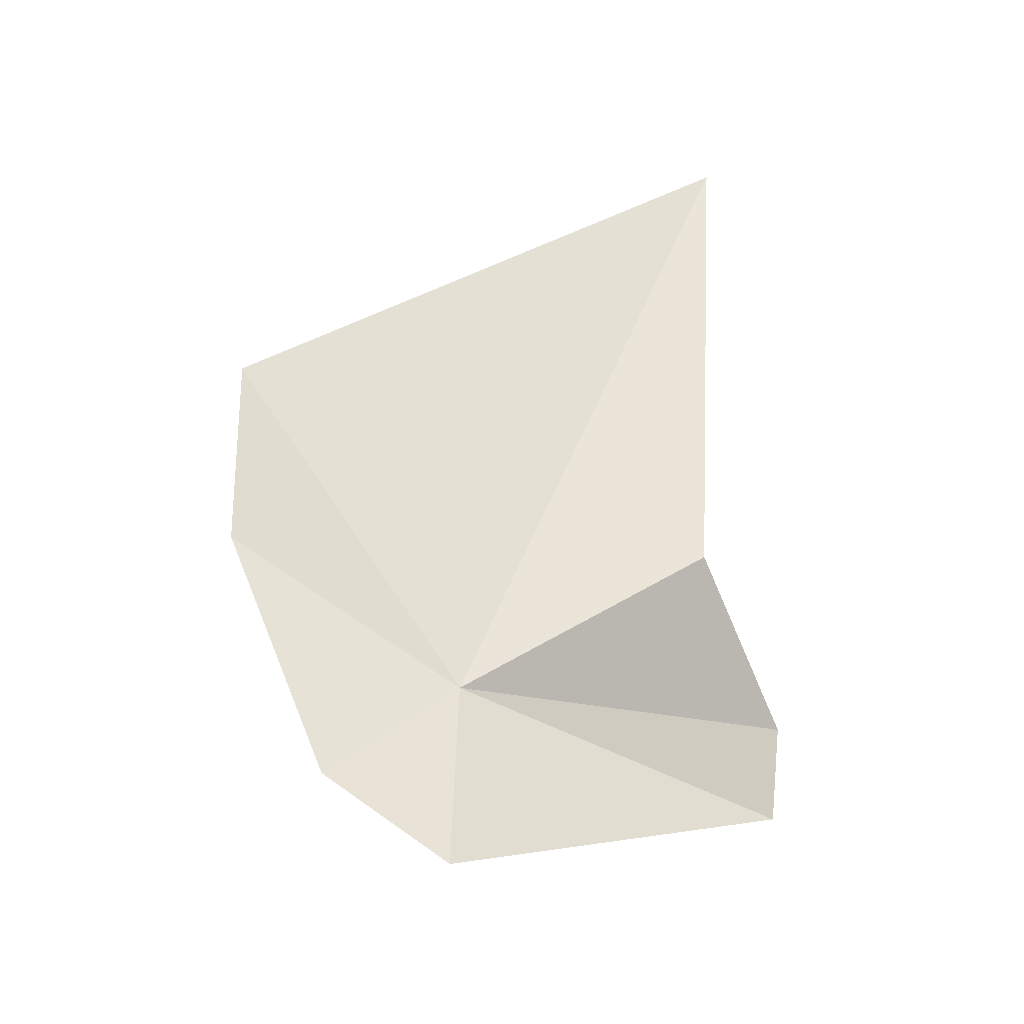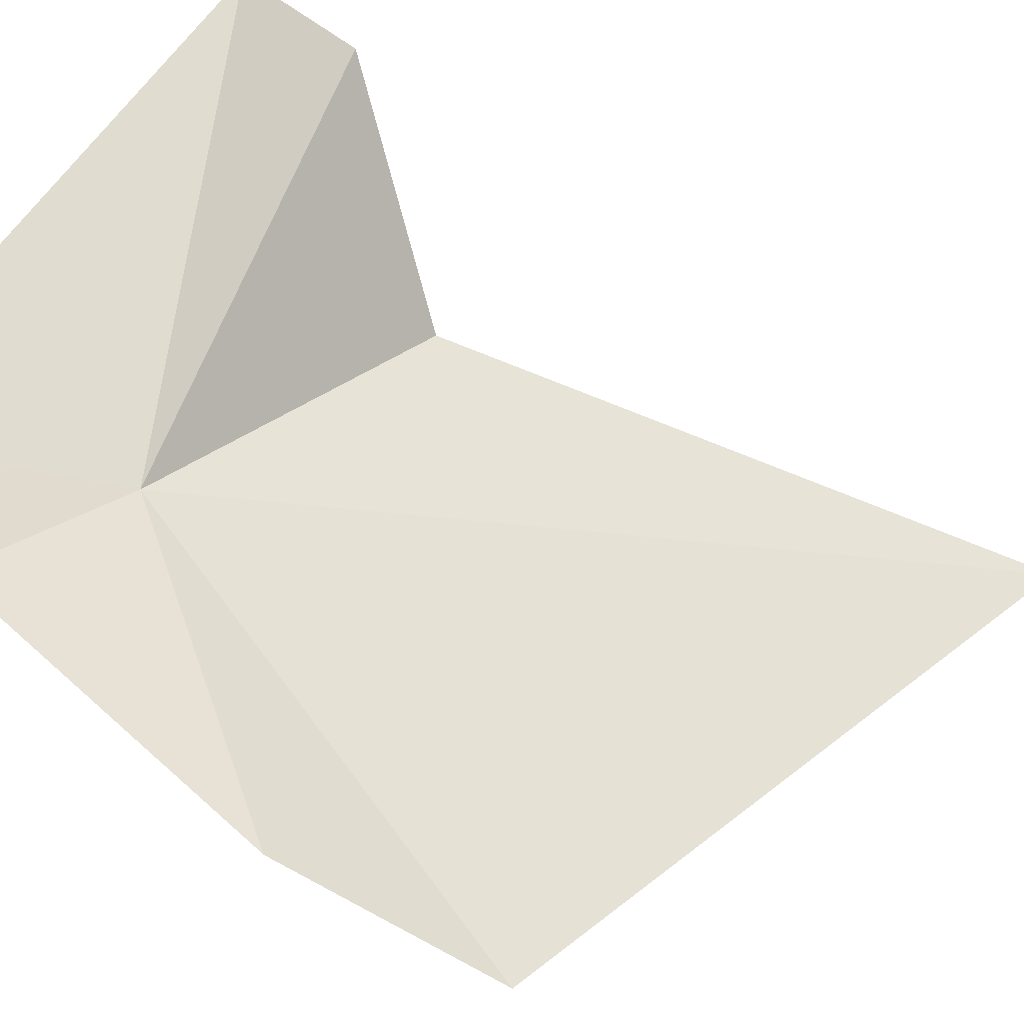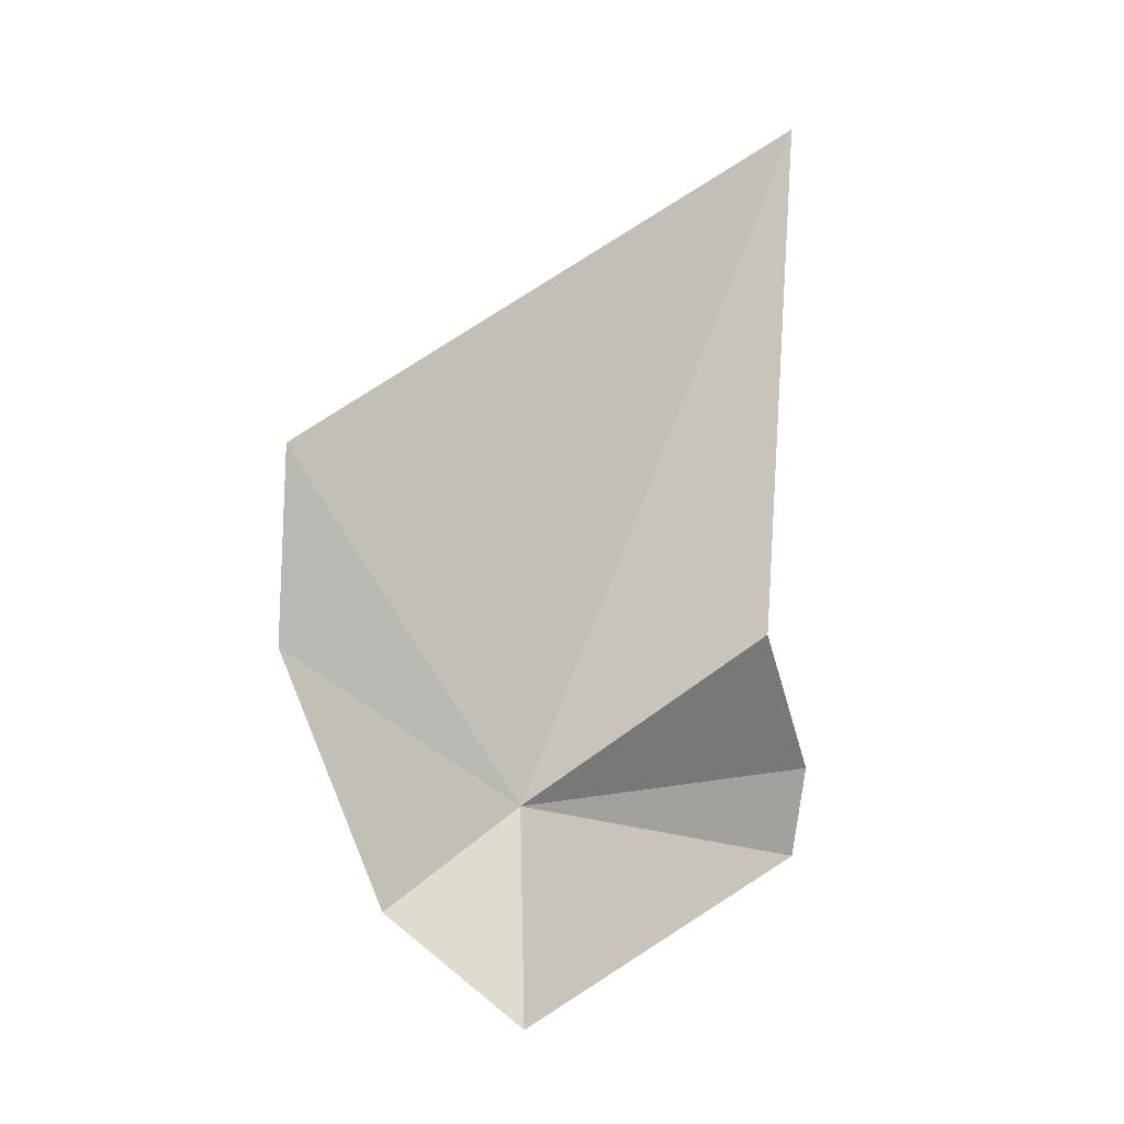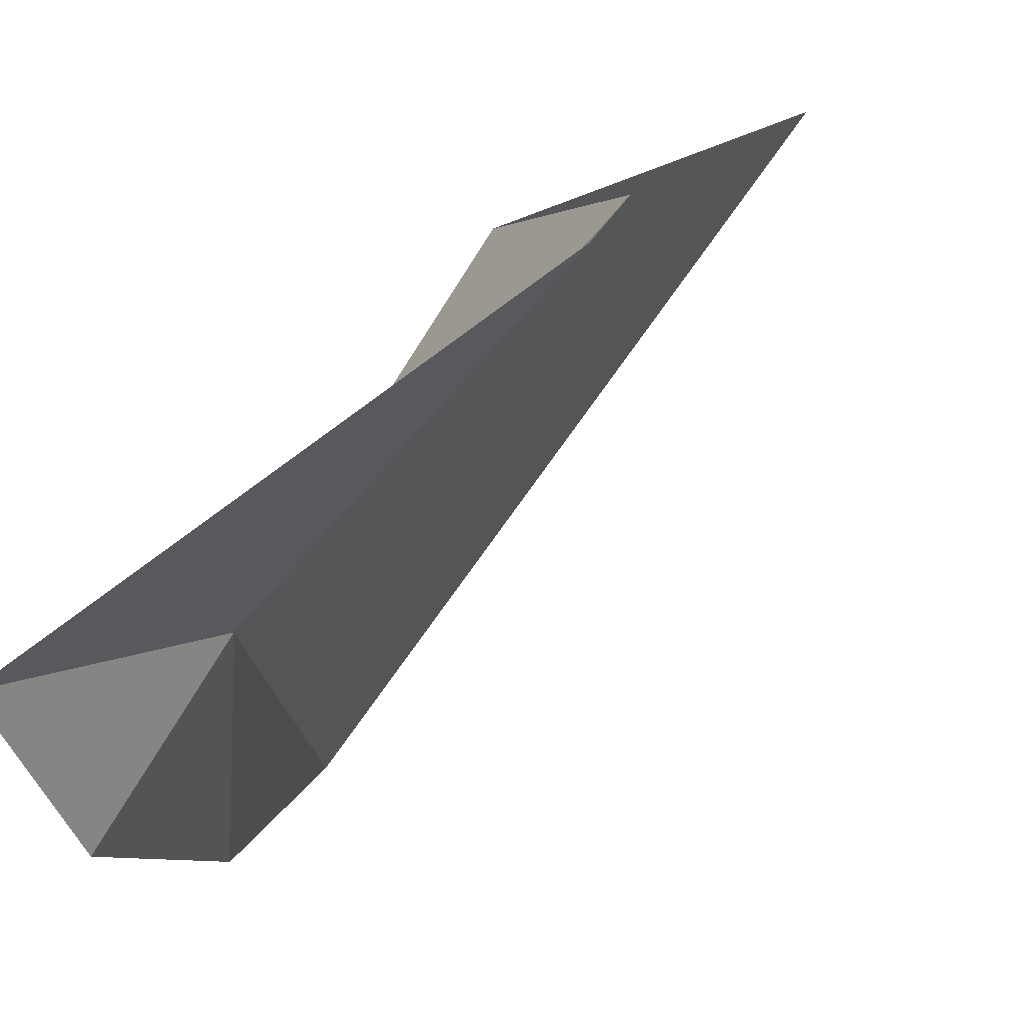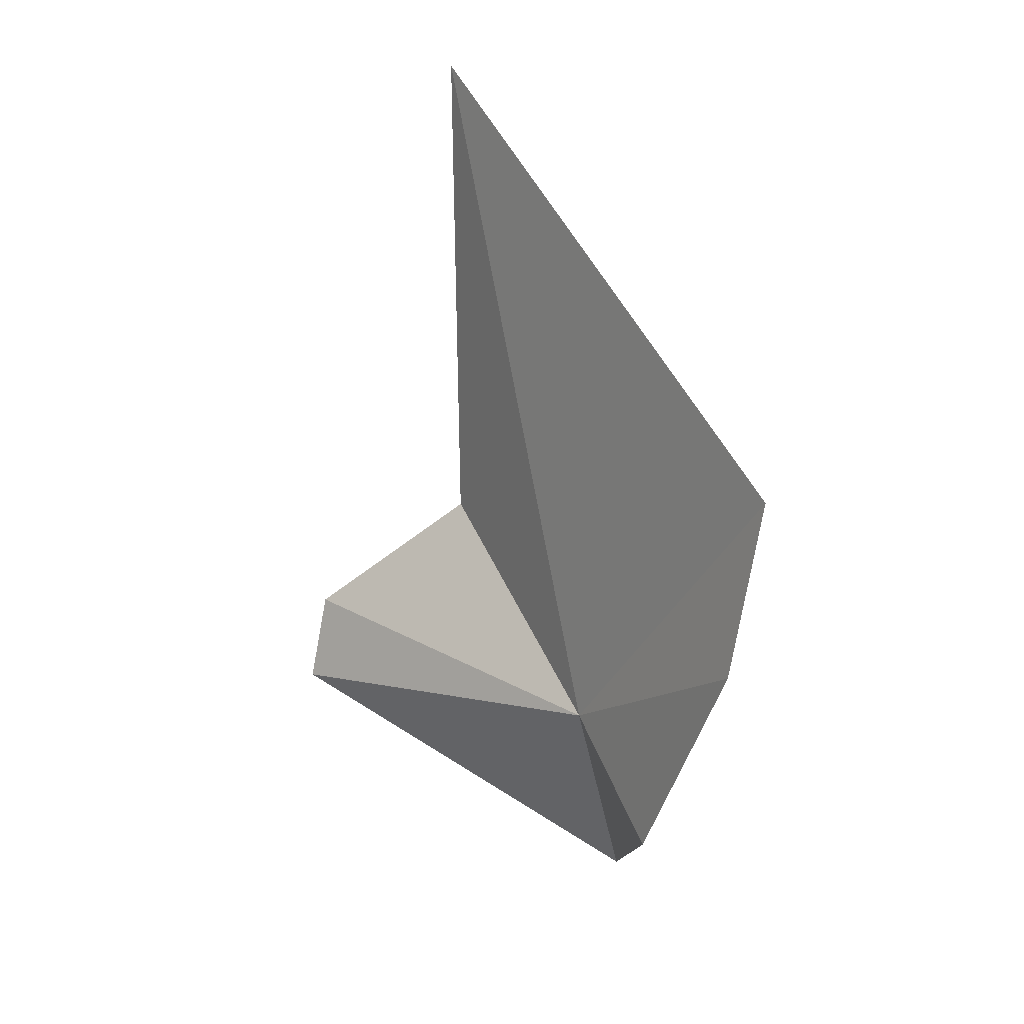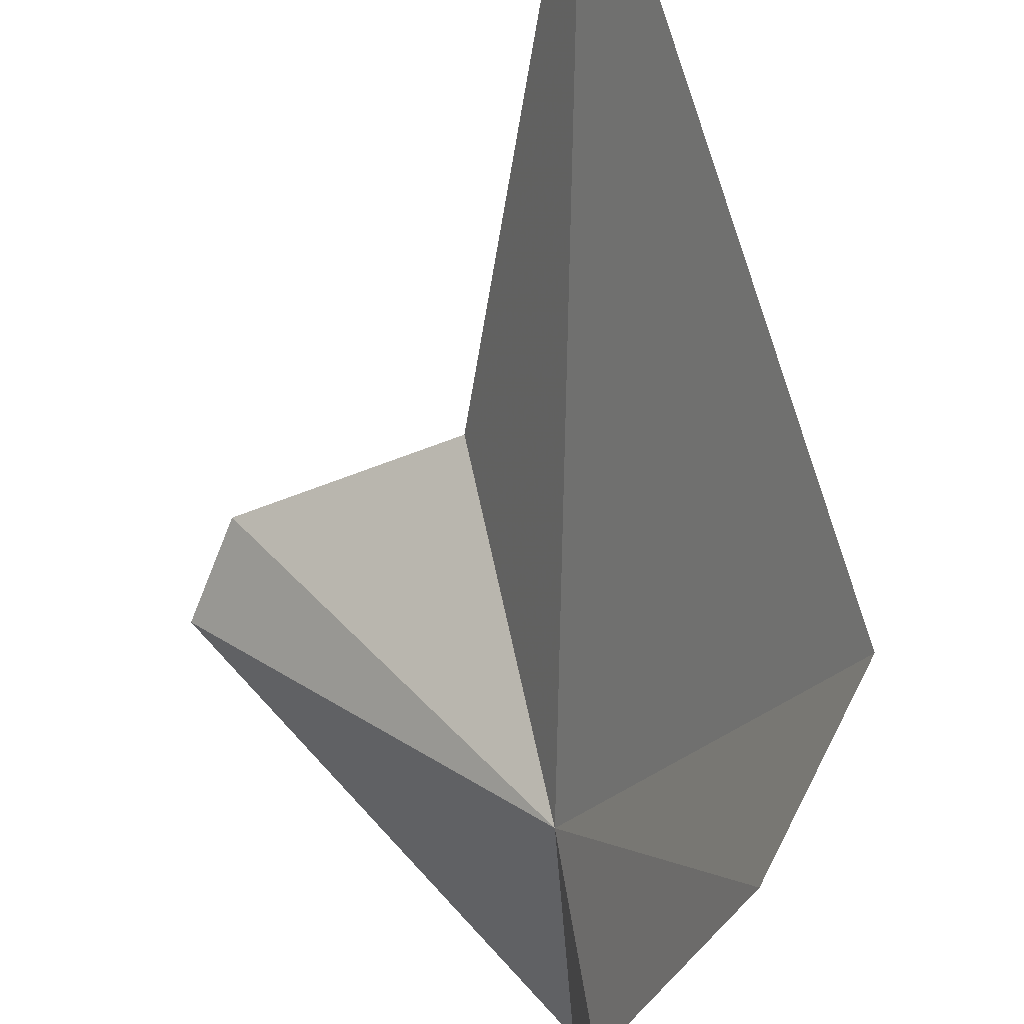
<metadata>
{"format":"obj","ext":"obj","renderer":"f3d","projection":"perspective","resolution":1024,"background":"white","views":[{"elev":-30.5,"azim":104.4,"up":"+Z"},{"elev":-66.1,"azim":-113.8,"up":"+Y"},{"elev":-4.9,"azim":92.9,"up":"+Z"},{"elev":13.1,"azim":-152.0,"up":"+Y"},{"elev":22.7,"azim":-10.6,"up":"+Z"},{"elev":-56.3,"azim":-9.3,"up":"+Y"}]}
</metadata>
<code>
v -2.231 25.5 18.65
v -1.942 24.9 19.06
v -2.107 25.15 18.37
v -2.497 26.25 20.55
v -1.848 24.93 19.57
v -2.494 26.17 19.11
v -2.948 26.3 18.74
v -3.006 26.26 18.48
v -2.094 25.52 18.08
f 1 3 2
f 1 5 4
f 1 6 7
f 1 7 8
f 1 8 9
f 1 4 6
f 1 9 3
f 1 2 5

</code>
